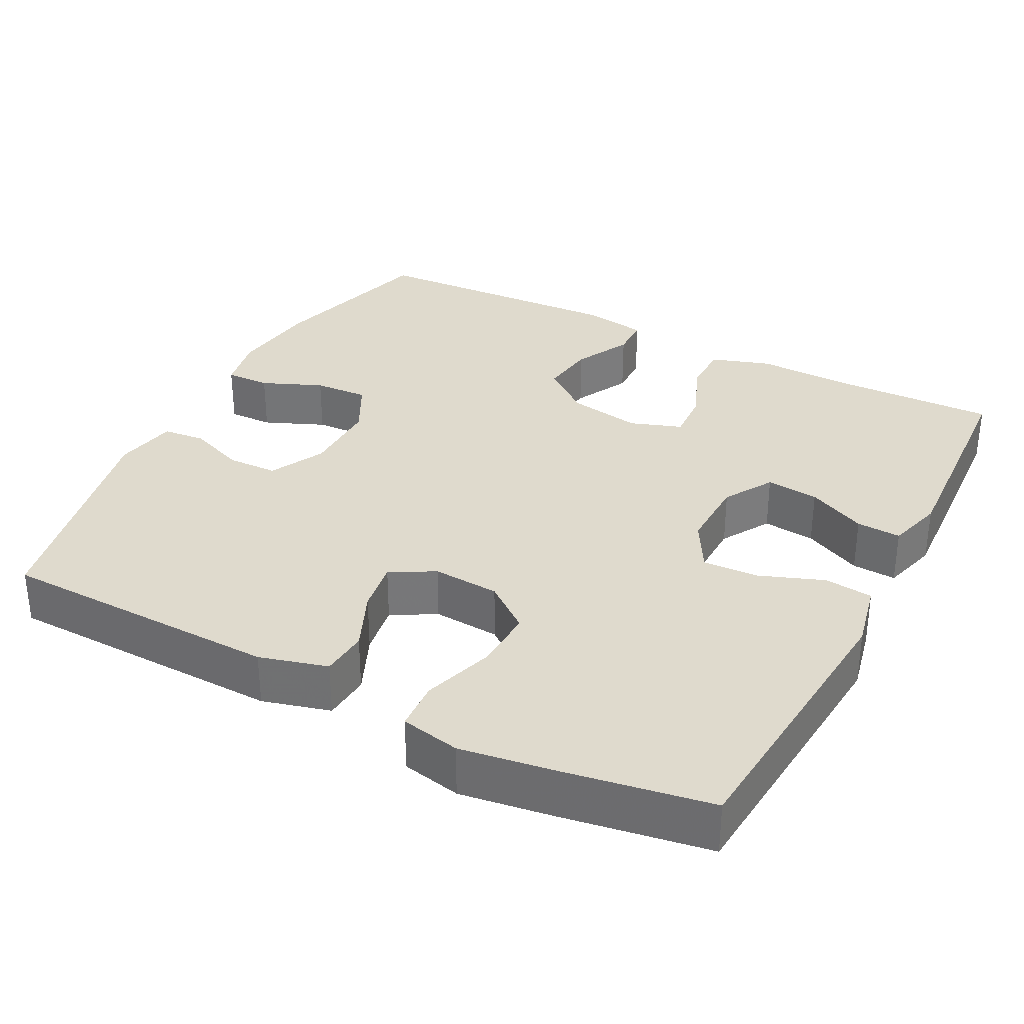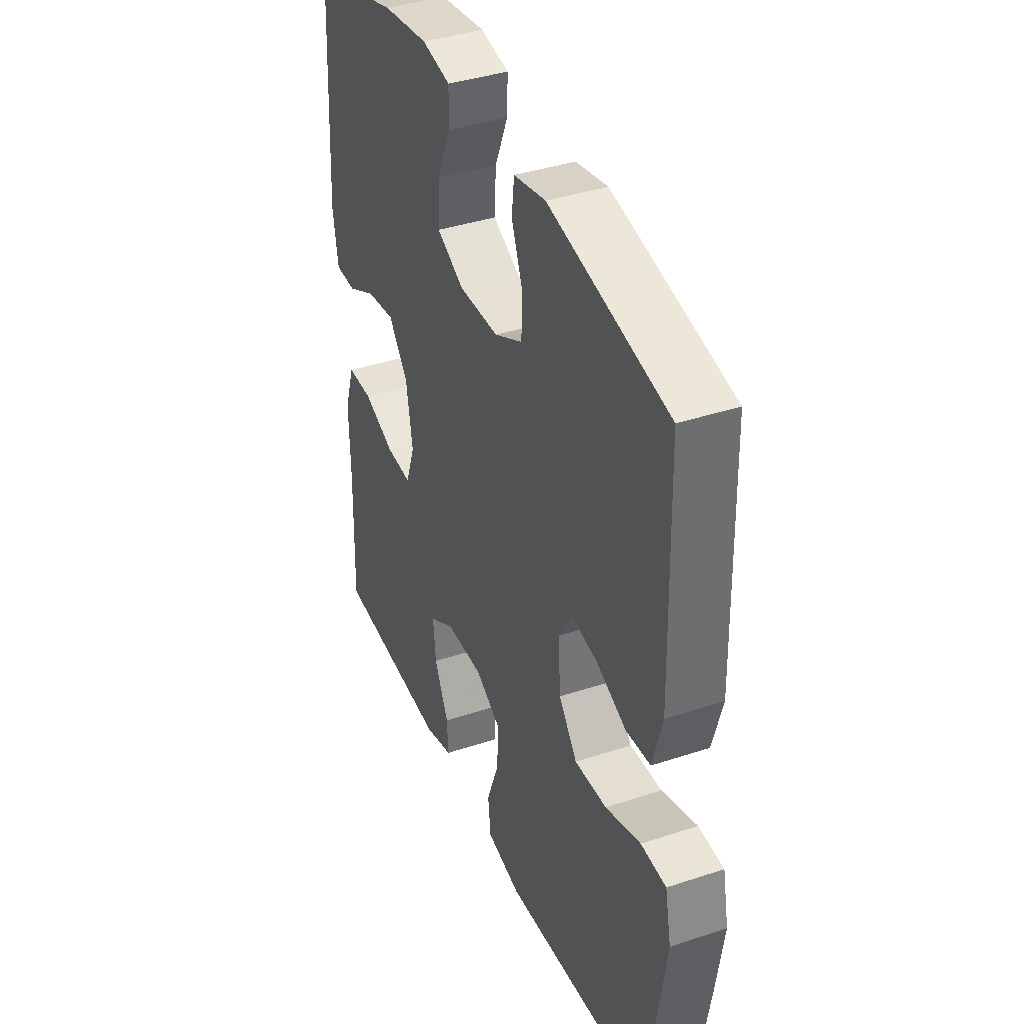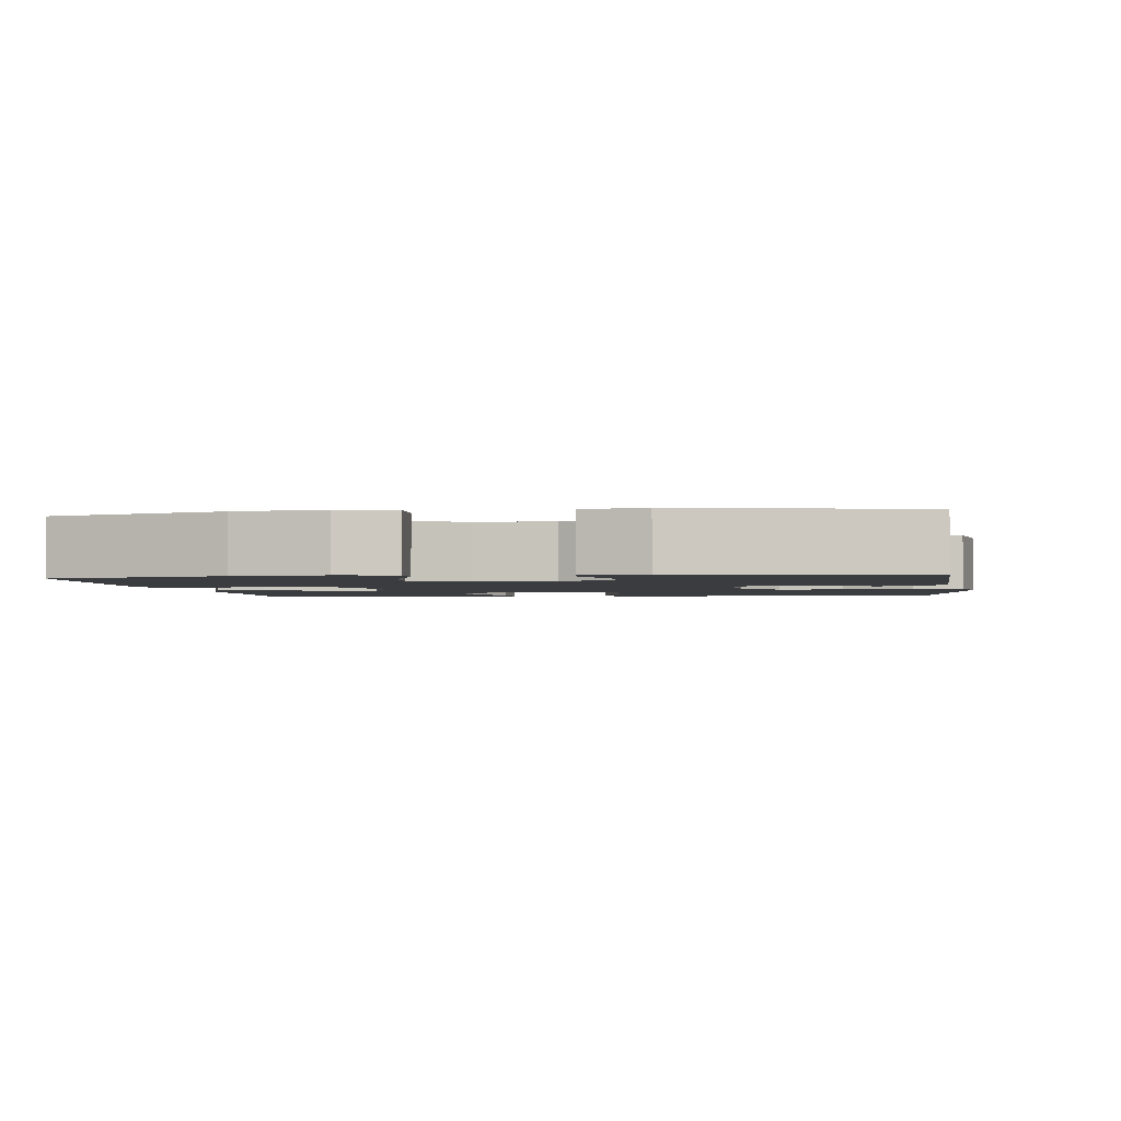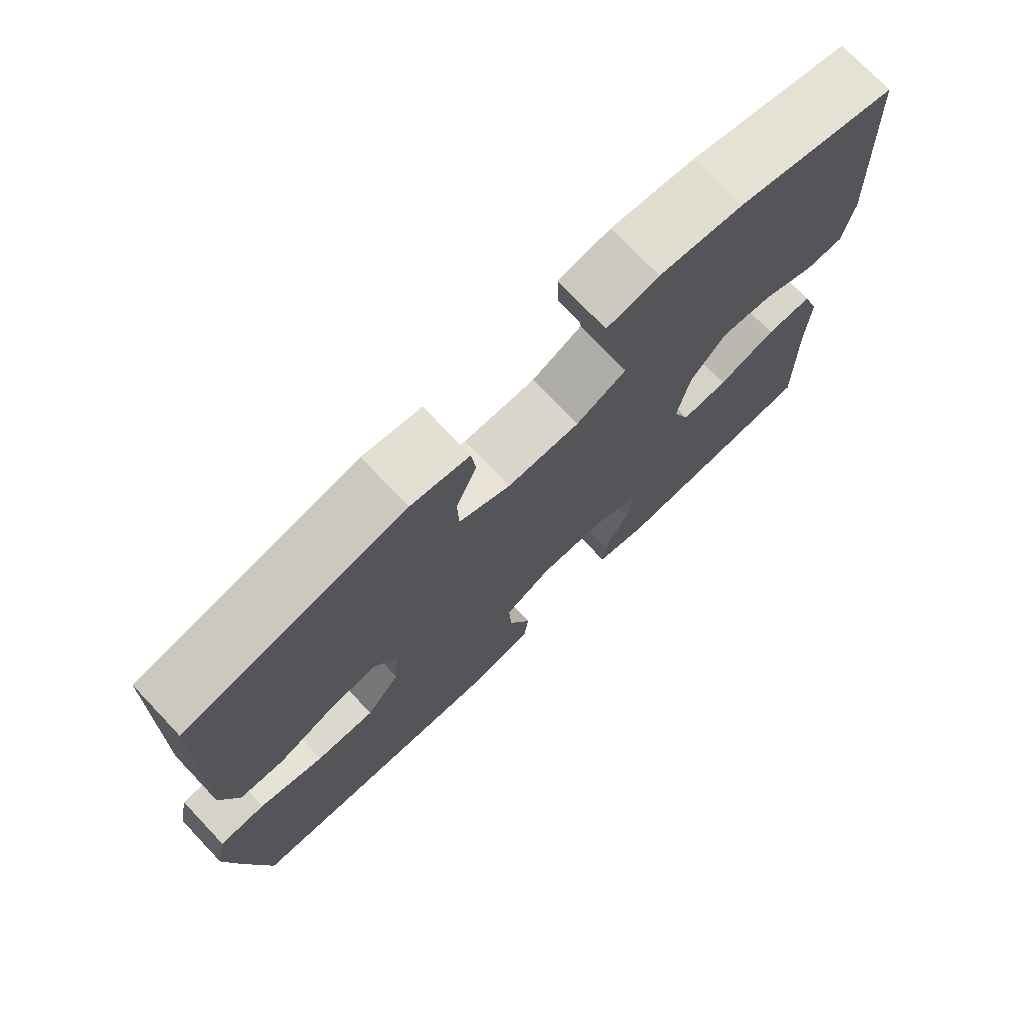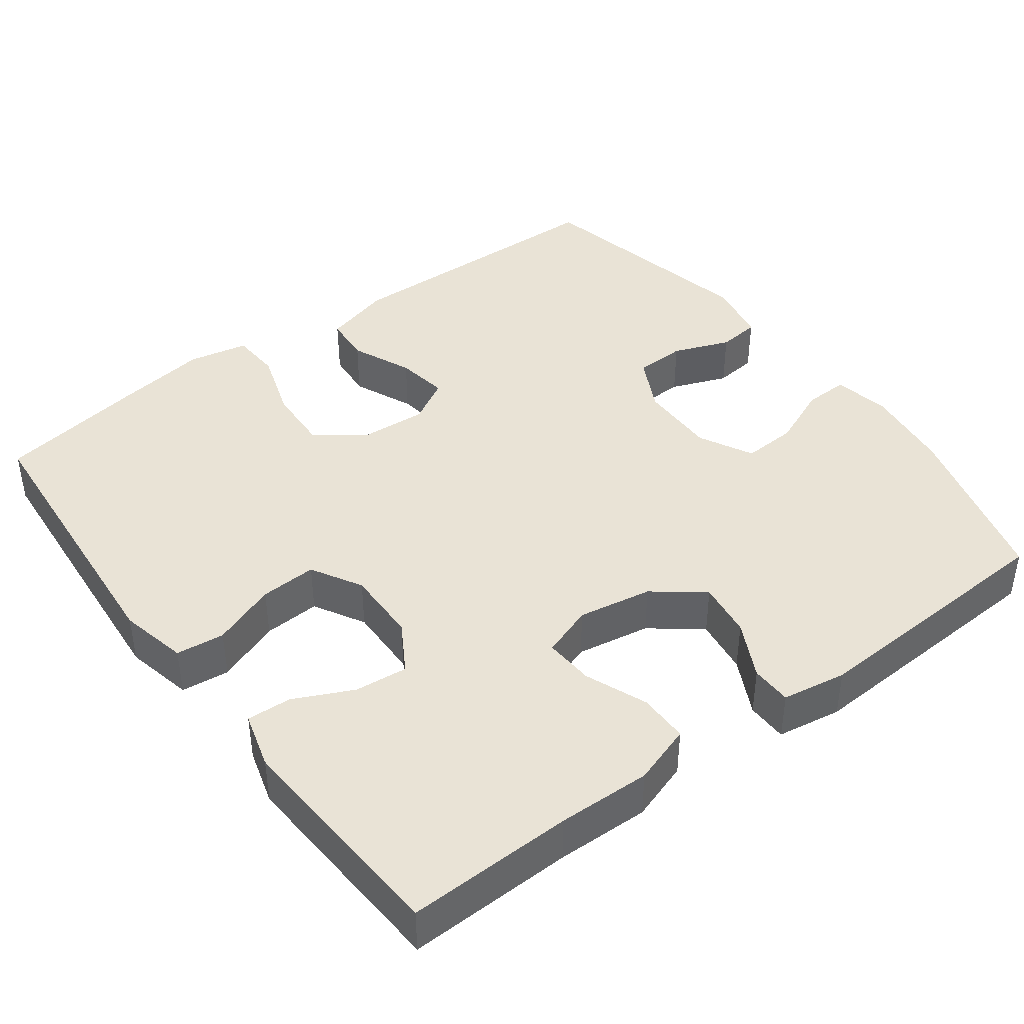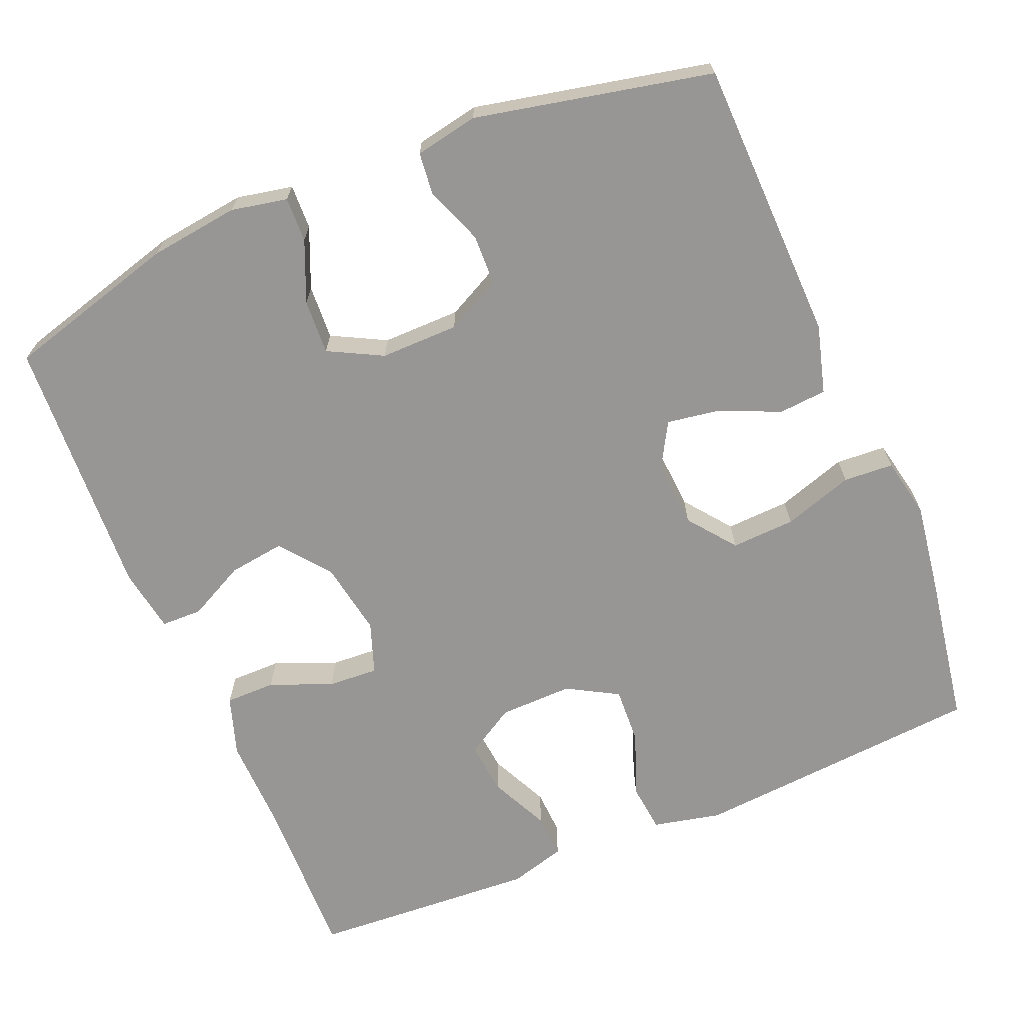
<metadata>
{"format":"obj","ext":"obj","renderer":"f3d","projection":"perspective","resolution":1024,"background":"white","views":[{"elev":32.9,"azim":117.6,"up":"+Y"},{"elev":38.8,"azim":67.4,"up":"+Z"},{"elev":-2.1,"azim":7.9,"up":"+Y"},{"elev":74.6,"azim":136.4,"up":"+Z"},{"elev":42.1,"azim":-126.7,"up":"+Y"},{"elev":-67.8,"azim":22.7,"up":"+Y"}]}
</metadata>
<code>
v -0.5 0.07 -0.5
v -0.494 0.07 -0.28
v -0.497 0.07 -0.157
v -0.471 0.07 -0.078
v -0.405 0.07 -0.078
v -0.323 0.07 -0.111
v -0.257 0.07 -0.115
v -0.233 0.07 -0.047
v -0.25 0.07 0.051
v -0.301 0.07 0.116
v -0.375 0.07 0.106
v -0.45 0.07 0.068
v -0.504 0.07 0.069
v -0.518 0.07 0.154
v -0.5 0.07 0.5
v -0.272 0.07 0.563
v -0.154 0.07 0.578
v -0.08 0.07 0.563
v -0.082 0.07 0.504
v -0.116 0.07 0.424
v -0.12 0.07 0.352
v -0.049 0.07 0.315
v 0.054 0.07 0.316
v 0.127 0.07 0.353
v 0.129 0.07 0.42
v 0.1 0.07 0.495
v 0.106 0.07 0.551
v 0.189 0.07 0.567
v 0.5 0.07 0.5
v 0.509 0.07 0.126
v 0.484 0.07 0.036
v 0.421 0.07 0.031
v 0.341 0.07 0.066
v 0.272 0.07 0.077
v 0.239 0.07 0.019
v 0.245 0.07 -0.07
v 0.293 0.07 -0.132
v 0.377 0.07 -0.128
v 0.469 0.07 -0.098
v 0.535 0.07 -0.102
v 0.551 0.07 -0.181
v 0.533 0.07 -0.302
v 0.5 0.07 -0.5
v 0.253 0.07 -0.52
v 0.116 0.07 -0.531
v 0.026 0.07 -0.511
v 0.019 0.07 -0.447
v 0.051 0.07 -0.362
v 0.055 0.07 -0.287
v -0.012 0.07 -0.249
v -0.109 0.07 -0.251
v -0.174 0.07 -0.29
v -0.167 0.07 -0.36
v -0.13 0.07 -0.438
v -0.127 0.07 -0.497
v -0.201 0.07 -0.518
v -0.319 0.07 -0.511
v -0.5 0 -0.5
v -0.494 0 -0.28
v -0.497 0 -0.157
v -0.471 0 -0.078
v -0.405 0 -0.078
v -0.323 0 -0.111
v -0.257 0 -0.115
v -0.233 0 -0.047
v -0.25 0 0.051
v -0.301 0 0.116
v -0.375 0 0.106
v -0.45 0 0.068
v -0.504 0 0.069
v -0.518 0 0.154
v -0.5 0 0.5
v -0.272 0 0.563
v -0.154 0 0.578
v -0.08 0 0.563
v -0.082 0 0.504
v -0.116 0 0.424
v -0.12 0 0.352
v -0.049 0 0.315
v 0.054 0 0.316
v 0.127 0 0.353
v 0.129 0 0.42
v 0.1 0 0.495
v 0.106 0 0.551
v 0.189 0 0.567
v 0.5 0 0.5
v 0.509 0 0.126
v 0.484 0 0.036
v 0.421 0 0.031
v 0.341 0 0.066
v 0.272 0 0.077
v 0.239 0 0.019
v 0.245 0 -0.07
v 0.293 0 -0.132
v 0.377 0 -0.128
v 0.469 0 -0.098
v 0.535 0 -0.102
v 0.551 0 -0.181
v 0.533 0 -0.302
v 0.5 0 -0.5
v 0.253 0 -0.52
v 0.116 0 -0.531
v 0.026 0 -0.511
v 0.019 0 -0.447
v 0.051 0 -0.362
v 0.055 0 -0.287
v -0.012 0 -0.249
v -0.109 0 -0.251
v -0.174 0 -0.29
v -0.167 0 -0.36
v -0.13 0 -0.438
v -0.127 0 -0.497
v -0.201 0 -0.518
v -0.319 0 -0.511
f 57 1 2
f 56 57 2
f 55 56 2
f 54 55 2
f 53 54 2
f 4 5 6
f 3 4 6
f 2 3 6
f 53 2 6
f 52 53 6
f 51 52 6 7
f 50 51 7 8
f 49 50 8 9
f 46 47 48
f 45 46 48
f 44 45 48
f 43 44 48
f 42 43 48
f 41 42 48
f 40 41 48
f 39 40 48
f 38 39 48
f 37 38 48 49
f 49 9 10
f 37 49 10
f 36 37 10
f 31 32 33
f 30 31 33
f 29 30 33
f 28 29 33
f 27 28 33
f 26 27 33
f 25 26 33
f 24 25 33 34
f 23 24 34 35
f 18 19 20
f 17 18 20
f 16 17 20
f 15 16 20
f 14 15 20
f 13 14 20
f 12 13 20
f 11 12 20
f 10 11 20 21
f 35 36 10
f 23 35 10
f 22 23 10
f 10 21 22
f 59 58 114
f 59 114 113
f 59 113 112
f 59 112 111
f 59 111 110
f 63 62 61
f 63 61 60
f 63 60 59
f 63 59 110
f 63 110 109
f 64 63 109 108
f 65 64 108 107
f 66 65 107 106
f 105 104 103
f 105 103 102
f 105 102 101
f 105 101 100
f 105 100 99
f 105 99 98
f 105 98 97
f 105 97 96
f 105 96 95
f 106 105 95 94
f 67 66 106
f 67 106 94
f 67 94 93
f 90 89 88
f 90 88 87
f 90 87 86
f 90 86 85
f 90 85 84
f 90 84 83
f 90 83 82
f 91 90 82 81
f 92 91 81 80
f 77 76 75
f 77 75 74
f 77 74 73
f 77 73 72
f 77 72 71
f 77 71 70
f 77 70 69
f 77 69 68
f 78 77 68 67
f 67 93 92
f 67 92 80
f 67 80 79
f 79 78 67
f 1 58 59 2
f 2 59 60 3
f 3 60 61 4
f 4 61 62 5
f 5 62 63 6
f 6 63 64 7
f 7 64 65 8
f 8 65 66 9
f 9 66 67 10
f 10 67 68 11
f 11 68 69 12
f 12 69 70 13
f 13 70 71 14
f 14 71 72 15
f 15 72 73 16
f 16 73 74 17
f 17 74 75 18
f 18 75 76 19
f 19 76 77 20
f 20 77 78 21
f 21 78 79 22
f 22 79 80 23
f 23 80 81 24
f 24 81 82 25
f 25 82 83 26
f 26 83 84 27
f 27 84 85 28
f 28 85 86 29
f 29 86 87 30
f 30 87 88 31
f 31 88 89 32
f 32 89 90 33
f 33 90 91 34
f 34 91 92 35
f 35 92 93 36
f 36 93 94 37
f 37 94 95 38
f 38 95 96 39
f 39 96 97 40
f 40 97 98 41
f 41 98 99 42
f 42 99 100 43
f 43 100 101 44
f 44 101 102 45
f 45 102 103 46
f 46 103 104 47
f 47 104 105 48
f 48 105 106 49
f 49 106 107 50
f 50 107 108 51
f 51 108 109 52
f 52 109 110 53
f 53 110 111 54
f 54 111 112 55
f 55 112 113 56
f 56 113 114 57
f 57 114 58 1

</code>
